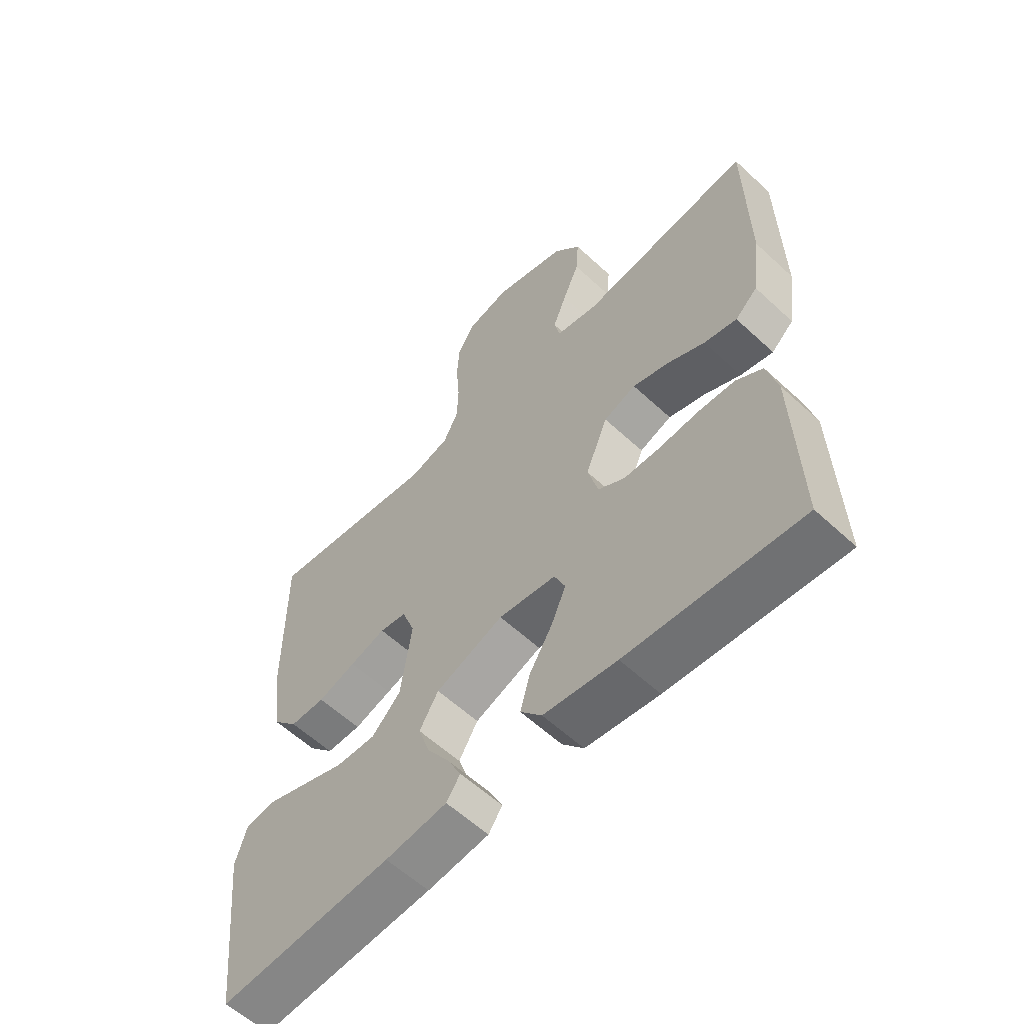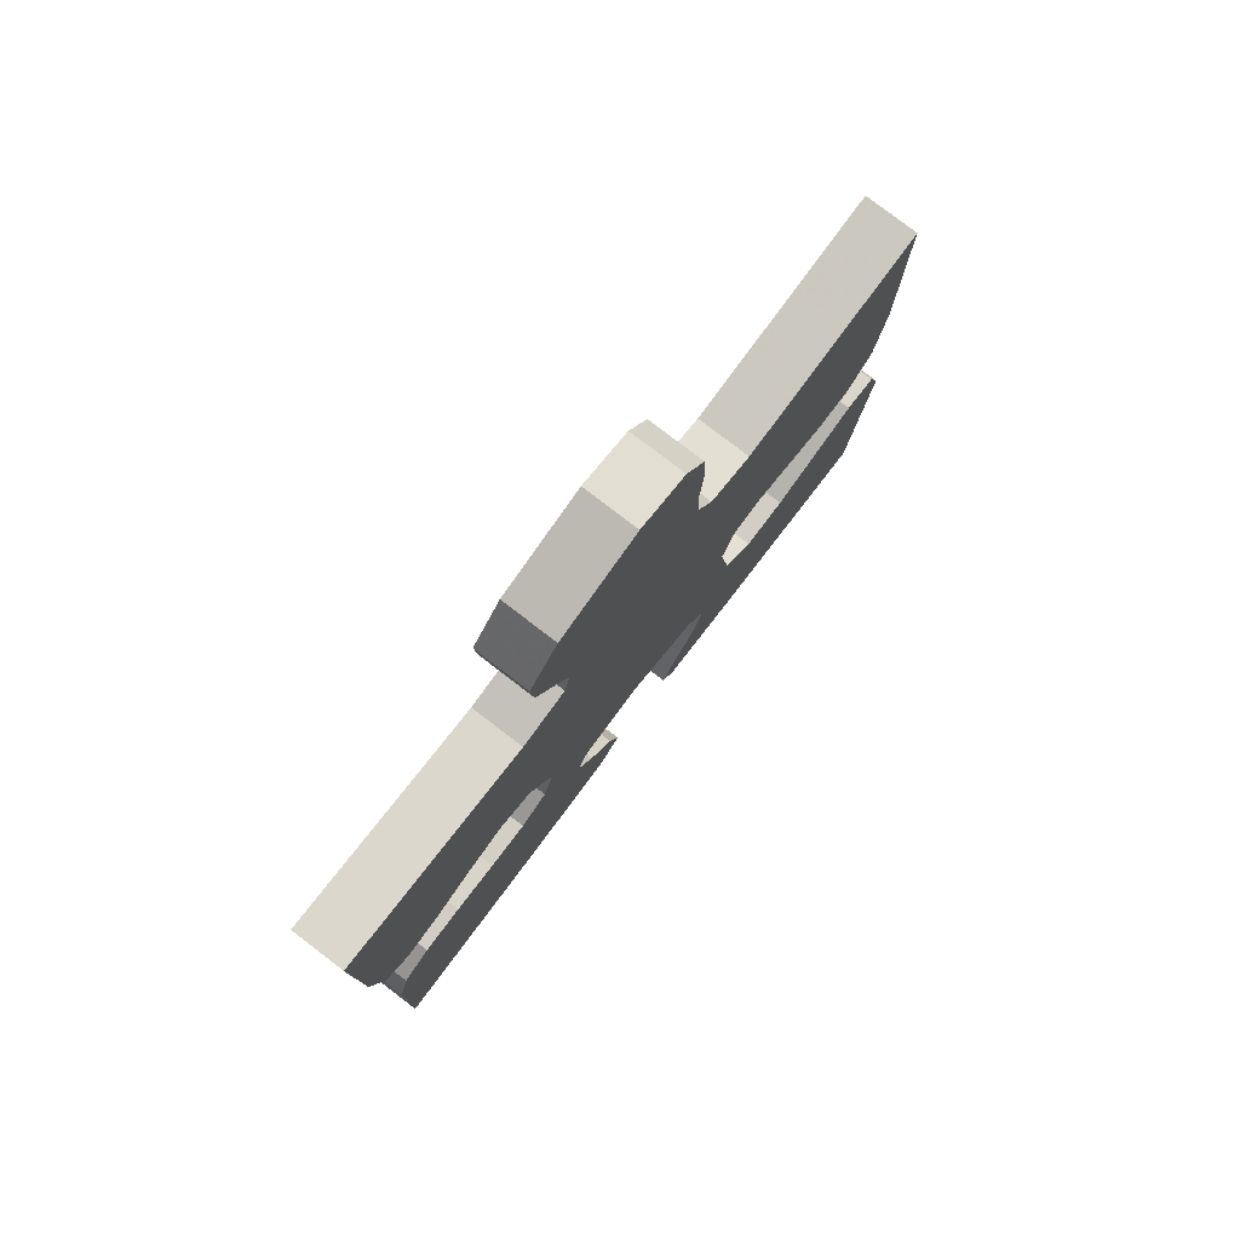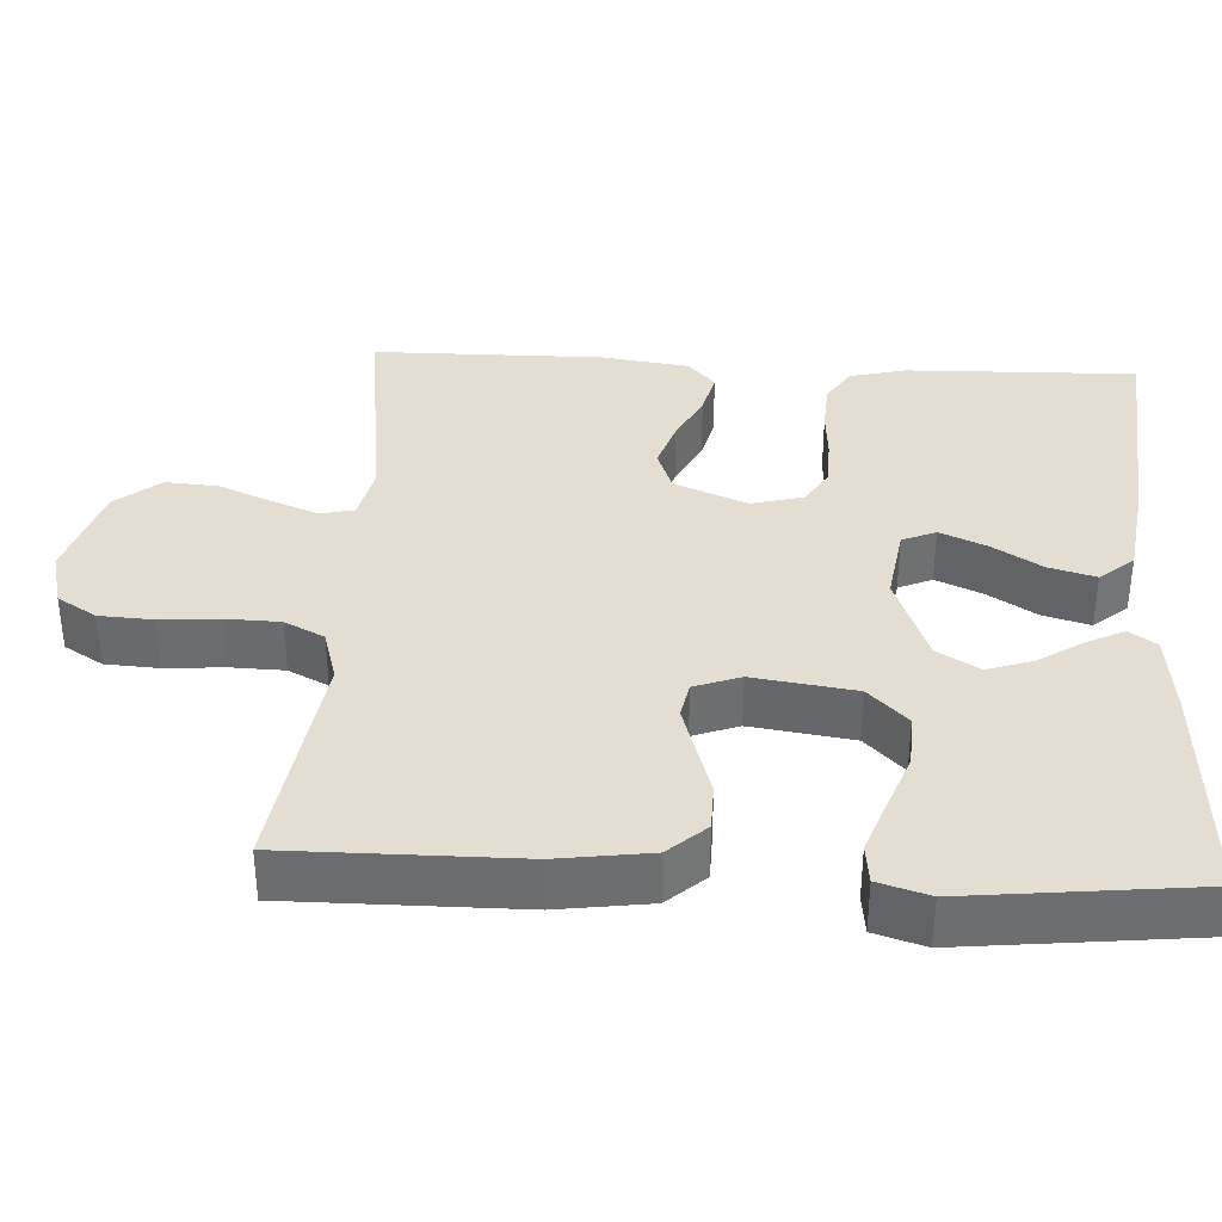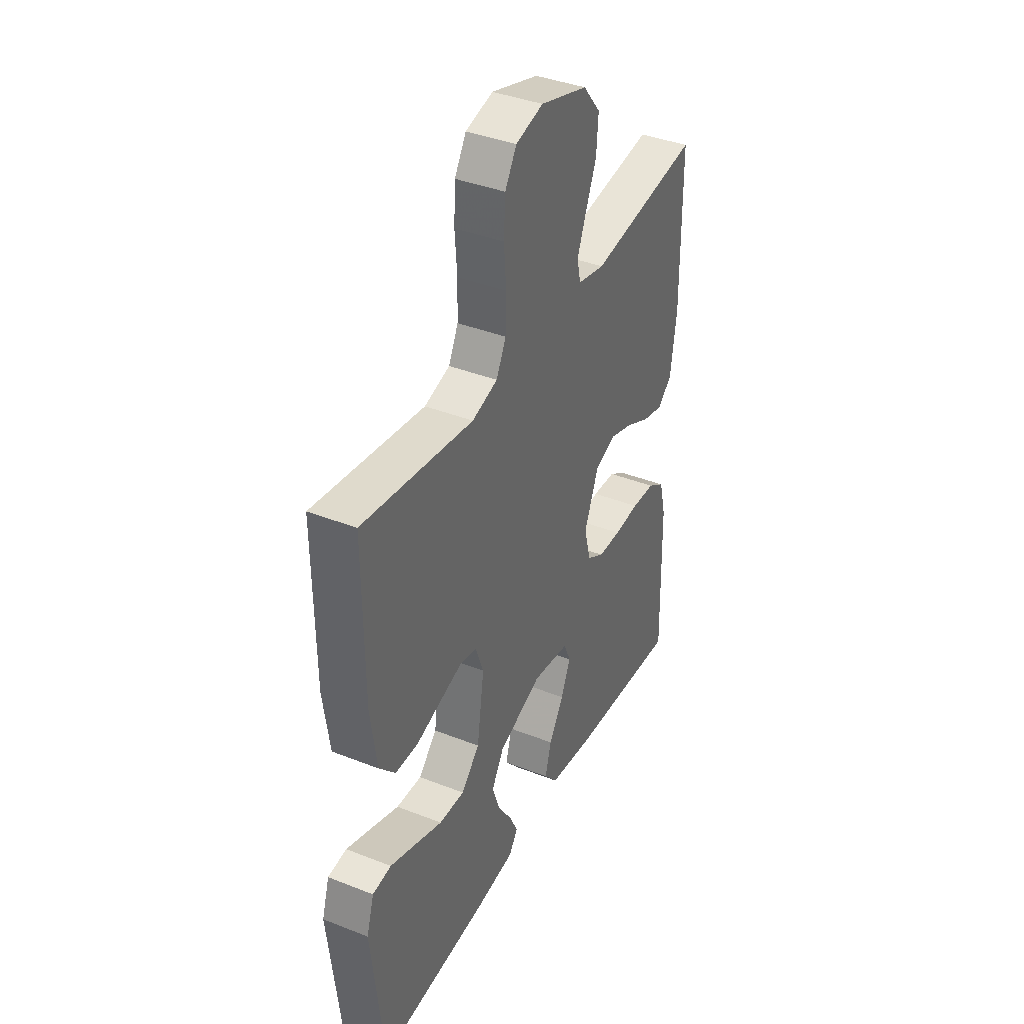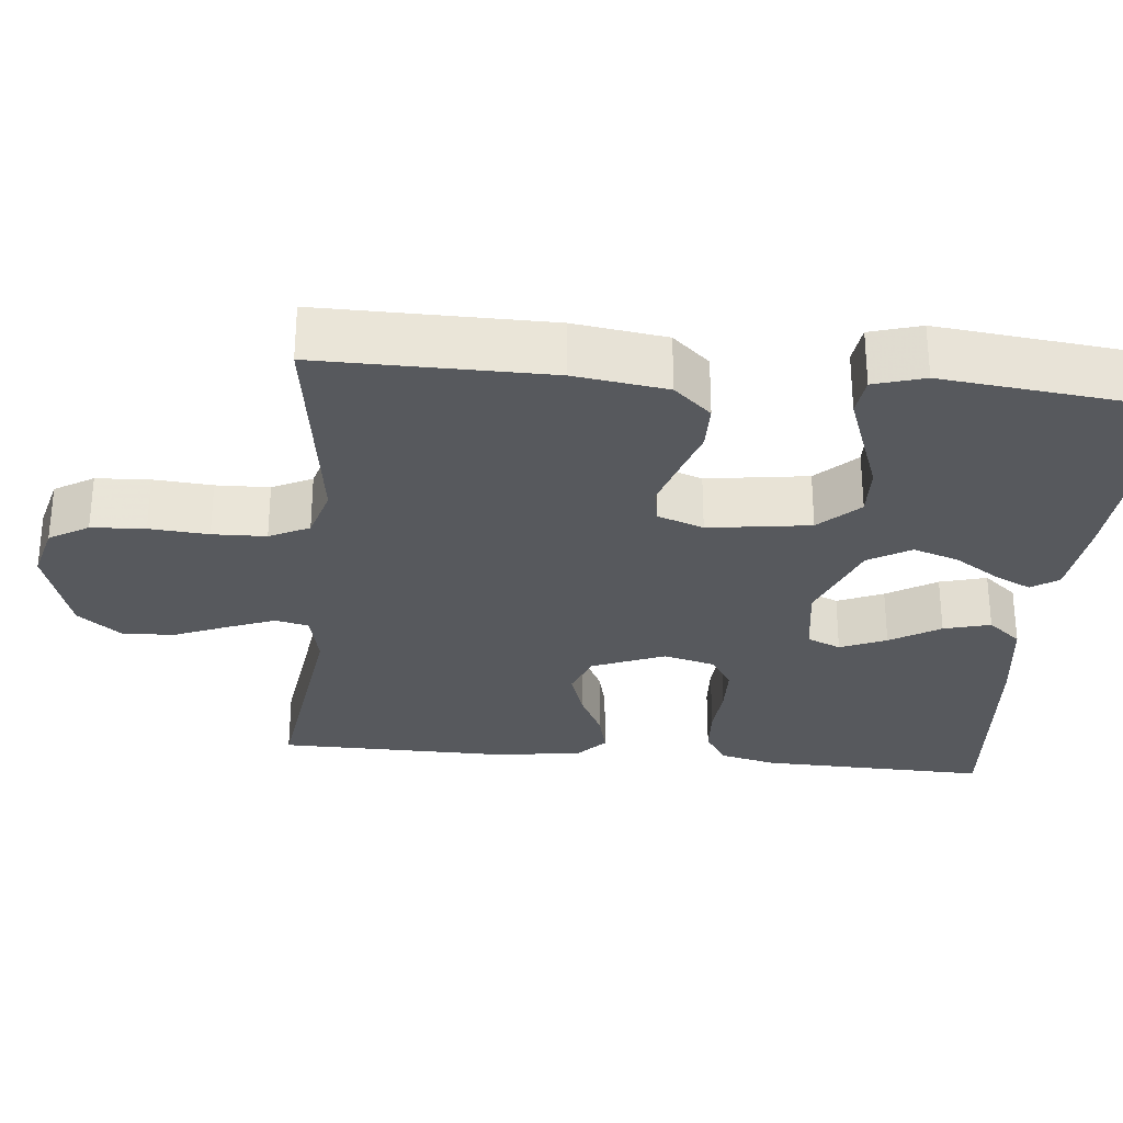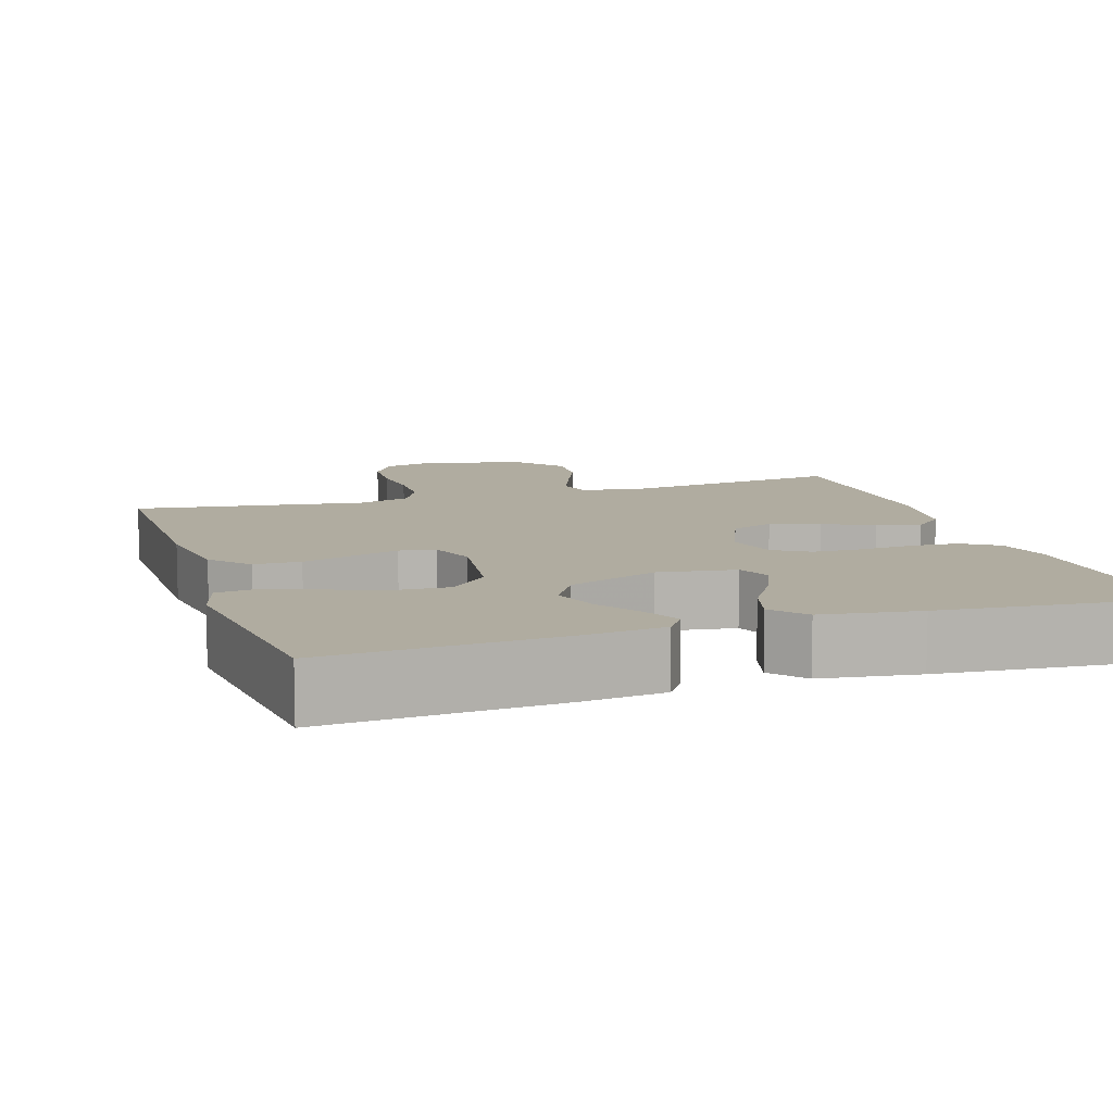
<metadata>
{"format":"obj","ext":"obj","renderer":"f3d","projection":"perspective","resolution":1024,"background":"white","views":[{"elev":-59.1,"azim":-133.6,"up":"+Z"},{"elev":79.7,"azim":-52.6,"up":"+Z"},{"elev":36.1,"azim":93.2,"up":"+Y"},{"elev":39.1,"azim":116.2,"up":"+Z"},{"elev":-29.1,"azim":84.3,"up":"+Y"},{"elev":10.0,"azim":162.0,"up":"+Y"}]}
</metadata>
<code>
v -0.5 0.07 0.5
v -0.2 0.07 0.46
v -0.127 0.07 0.476
v -0.117 0.07 0.52
v -0.141 0.07 0.581
v -0.17 0.07 0.65
v -0.175 0.07 0.719
v -0.128 0.07 0.777
v 0 0.07 0.816
v 0.074 0.07 0.797
v 0.105 0.07 0.746
v 0.109 0.07 0.676
v 0.103 0.07 0.599
v 0.105 0.07 0.529
v 0.131 0.07 0.477
v 0.2 0.07 0.457
v 0.5 0.07 0.5
v 0.498 0.07 0.2
v 0.481 0.07 0.079
v 0.437 0.07 0.03
v 0.376 0.07 0.029
v 0.31 0.07 0.05
v 0.248 0.07 0.069
v 0.201 0.07 0.06
v 0.179 0.07 0
v 0.198 0.07 -0.133
v 0.248 0.07 -0.184
v 0.317 0.07 -0.181
v 0.393 0.07 -0.153
v 0.462 0.07 -0.128
v 0.513 0.07 -0.134
v 0.533 0.07 -0.2
v 0.5 0.07 -0.5
v 0.2 0.07 -0.481
v 0.093 0.07 -0.469
v 0.069 0.07 -0.434
v 0.093 0.07 -0.385
v 0.131 0.07 -0.327
v 0.151 0.07 -0.267
v 0.118 0.07 -0.212
v 0 0.07 -0.167
v -0.1 0.07 -0.182
v -0.119 0.07 -0.226
v -0.093 0.07 -0.286
v -0.053 0.07 -0.351
v -0.036 0.07 -0.412
v -0.073 0.07 -0.456
v -0.2 0.07 -0.474
v -0.5 0.07 -0.5
v -0.492 0.07 -0.2
v -0.474 0.07 -0.127
v -0.428 0.07 -0.097
v -0.364 0.07 -0.093
v -0.295 0.07 -0.098
v -0.232 0.07 -0.096
v -0.186 0.07 -0.068
v -0.168 0.07 0
v -0.207 0.07 0.095
v -0.263 0.07 0.116
v -0.327 0.07 0.095
v -0.391 0.07 0.063
v -0.448 0.07 0.049
v -0.487 0.07 0.084
v -0.503 0.07 0.2
v -0.5 0 0.5
v -0.2 0 0.46
v -0.127 0 0.476
v -0.117 0 0.52
v -0.141 0 0.581
v -0.17 0 0.65
v -0.175 0 0.719
v -0.128 0 0.777
v 0 0 0.816
v 0.074 0 0.797
v 0.105 0 0.746
v 0.109 0 0.676
v 0.103 0 0.599
v 0.105 0 0.529
v 0.131 0 0.477
v 0.2 0 0.457
v 0.5 0 0.5
v 0.498 0 0.2
v 0.481 0 0.079
v 0.437 0 0.03
v 0.376 0 0.029
v 0.31 0 0.05
v 0.248 0 0.069
v 0.201 0 0.06
v 0.179 0 0
v 0.198 0 -0.133
v 0.248 0 -0.184
v 0.317 0 -0.181
v 0.393 0 -0.153
v 0.462 0 -0.128
v 0.513 0 -0.134
v 0.533 0 -0.2
v 0.5 0 -0.5
v 0.2 0 -0.481
v 0.093 0 -0.469
v 0.069 0 -0.434
v 0.093 0 -0.385
v 0.131 0 -0.327
v 0.151 0 -0.267
v 0.118 0 -0.212
v 0 0 -0.167
v -0.1 0 -0.182
v -0.119 0 -0.226
v -0.093 0 -0.286
v -0.053 0 -0.351
v -0.036 0 -0.412
v -0.073 0 -0.456
v -0.2 0 -0.474
v -0.5 0 -0.5
v -0.492 0 -0.2
v -0.474 0 -0.127
v -0.428 0 -0.097
v -0.364 0 -0.093
v -0.295 0 -0.098
v -0.232 0 -0.096
v -0.186 0 -0.068
v -0.168 0 0
v -0.207 0 0.095
v -0.263 0 0.116
v -0.327 0 0.095
v -0.391 0 0.063
v -0.448 0 0.049
v -0.487 0 0.084
v -0.503 0 0.2
f 64 1 2
f 63 64 2
f 62 63 2
f 61 62 2
f 60 61 2
f 59 60 2 3
f 58 59 3
f 57 58 3 4
f 52 53 54
f 51 52 54
f 50 51 54
f 49 50 54
f 48 49 54
f 47 48 54
f 46 47 54
f 45 46 54
f 44 45 54
f 43 44 54 55
f 42 43 55 56
f 36 37 38
f 35 36 38
f 34 35 38
f 33 34 38
f 32 33 38
f 31 32 38
f 30 31 38
f 29 30 38
f 28 29 38
f 27 28 38 39
f 26 27 39 40
f 20 21 22
f 19 20 22
f 18 19 22
f 17 18 22
f 16 17 22
f 15 16 22 23
f 14 15 23 24
f 11 12 13
f 10 11 13
f 9 10 13
f 8 9 13
f 7 8 13
f 6 7 13
f 5 6 13
f 4 5 13 14
f 14 24 25
f 4 14 25
f 57 4 25
f 57 25 26
f 56 57 26
f 42 56 26
f 41 42 26
f 26 40 41
f 66 65 128
f 66 128 127
f 66 127 126
f 66 126 125
f 66 125 124
f 67 66 124 123
f 67 123 122
f 68 67 122 121
f 118 117 116
f 118 116 115
f 118 115 114
f 118 114 113
f 118 113 112
f 118 112 111
f 118 111 110
f 118 110 109
f 118 109 108
f 119 118 108 107
f 120 119 107 106
f 102 101 100
f 102 100 99
f 102 99 98
f 102 98 97
f 102 97 96
f 102 96 95
f 102 95 94
f 102 94 93
f 102 93 92
f 103 102 92 91
f 104 103 91 90
f 86 85 84
f 86 84 83
f 86 83 82
f 86 82 81
f 86 81 80
f 87 86 80 79
f 88 87 79 78
f 77 76 75
f 77 75 74
f 77 74 73
f 77 73 72
f 77 72 71
f 77 71 70
f 77 70 69
f 78 77 69 68
f 89 88 78
f 89 78 68
f 89 68 121
f 90 89 121
f 90 121 120
f 90 120 106
f 90 106 105
f 105 104 90
f 1 65 66 2
f 2 66 67 3
f 3 67 68 4
f 4 68 69 5
f 5 69 70 6
f 6 70 71 7
f 7 71 72 8
f 8 72 73 9
f 9 73 74 10
f 10 74 75 11
f 11 75 76 12
f 12 76 77 13
f 13 77 78 14
f 14 78 79 15
f 15 79 80 16
f 16 80 81 17
f 17 81 82 18
f 18 82 83 19
f 19 83 84 20
f 20 84 85 21
f 21 85 86 22
f 22 86 87 23
f 23 87 88 24
f 24 88 89 25
f 25 89 90 26
f 26 90 91 27
f 27 91 92 28
f 28 92 93 29
f 29 93 94 30
f 30 94 95 31
f 31 95 96 32
f 32 96 97 33
f 33 97 98 34
f 34 98 99 35
f 35 99 100 36
f 36 100 101 37
f 37 101 102 38
f 38 102 103 39
f 39 103 104 40
f 40 104 105 41
f 41 105 106 42
f 42 106 107 43
f 43 107 108 44
f 44 108 109 45
f 45 109 110 46
f 46 110 111 47
f 47 111 112 48
f 48 112 113 49
f 49 113 114 50
f 50 114 115 51
f 51 115 116 52
f 52 116 117 53
f 53 117 118 54
f 54 118 119 55
f 55 119 120 56
f 56 120 121 57
f 57 121 122 58
f 58 122 123 59
f 59 123 124 60
f 60 124 125 61
f 61 125 126 62
f 62 126 127 63
f 63 127 128 64
f 64 128 65 1

</code>
